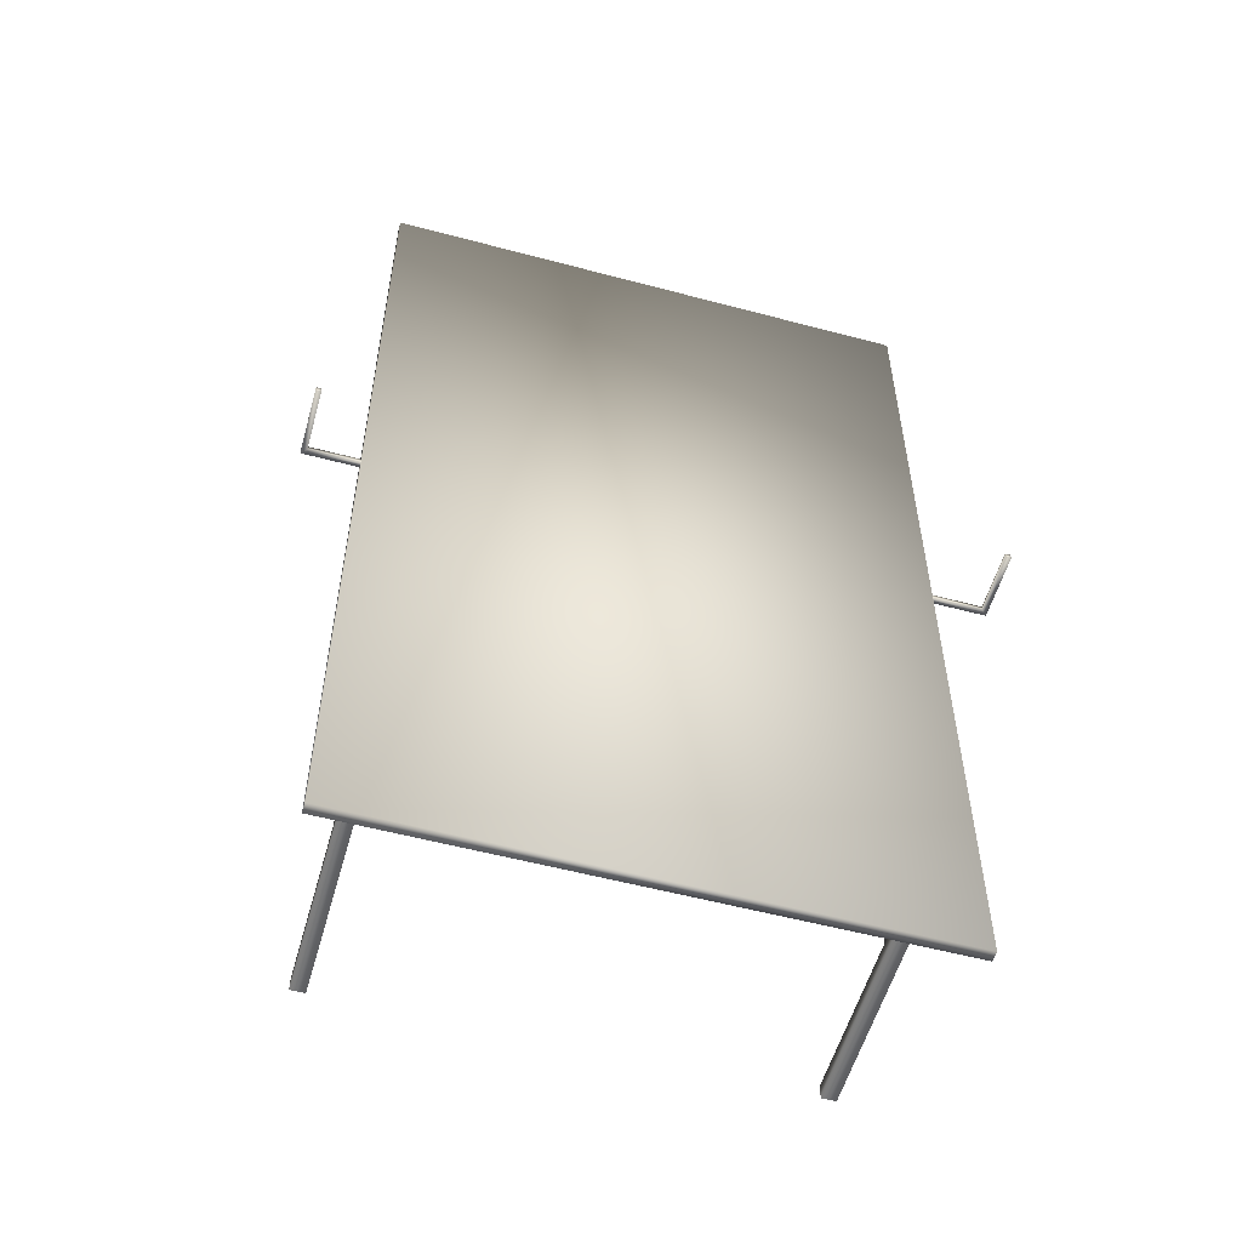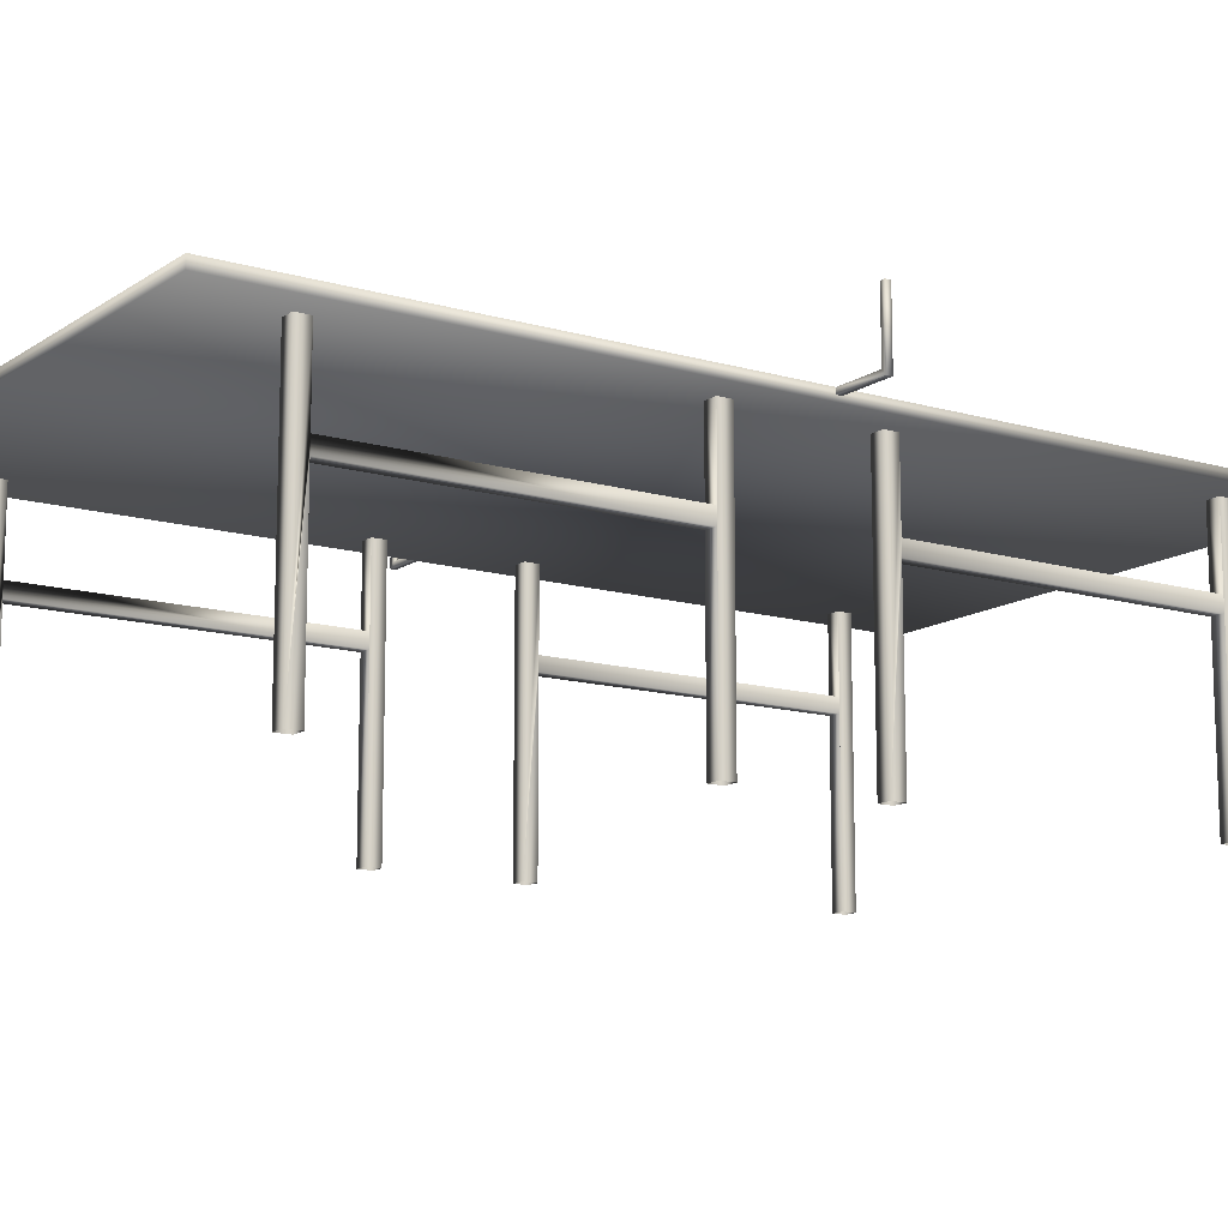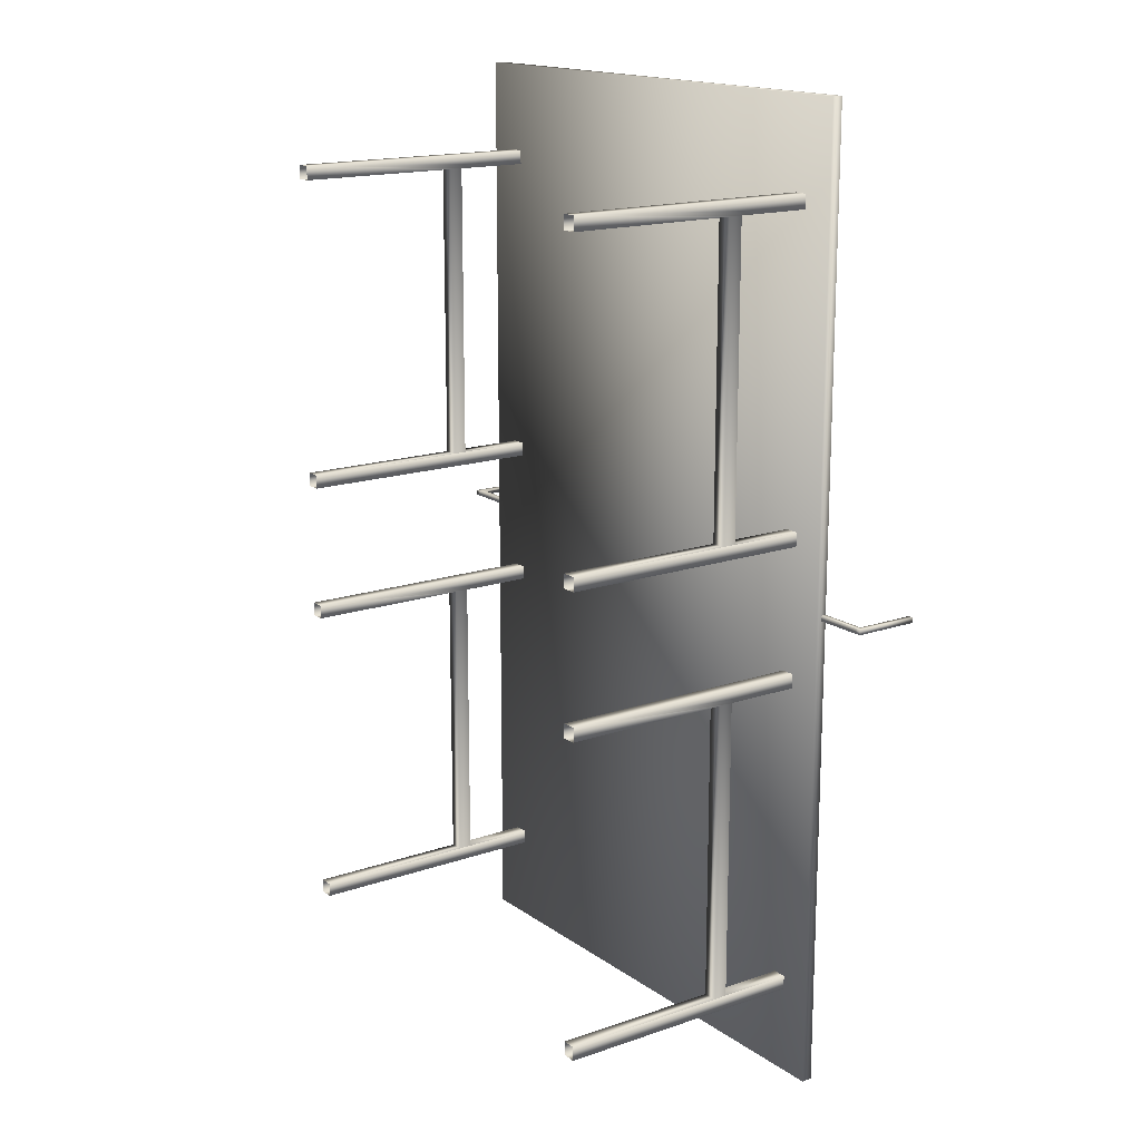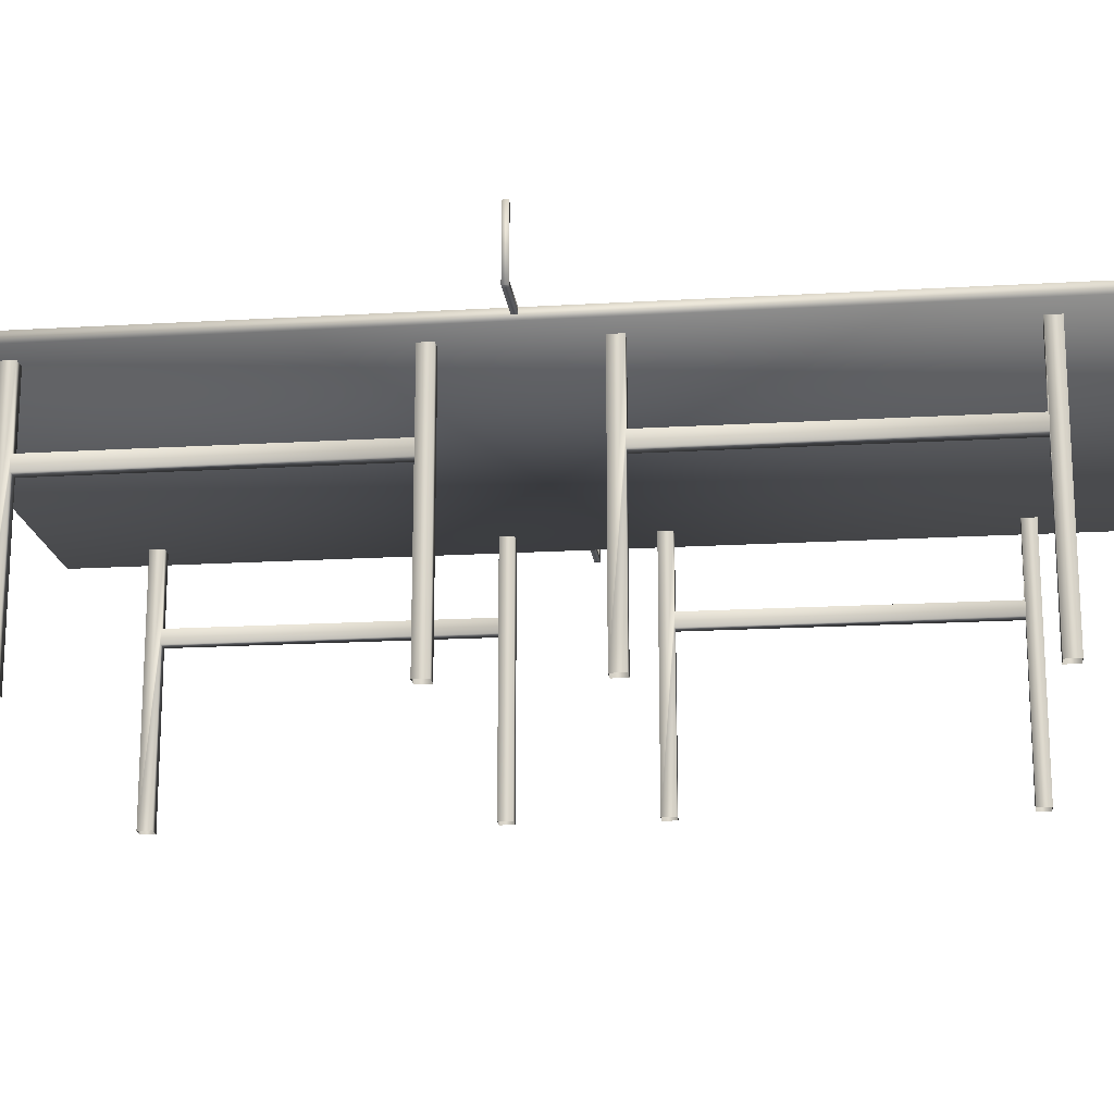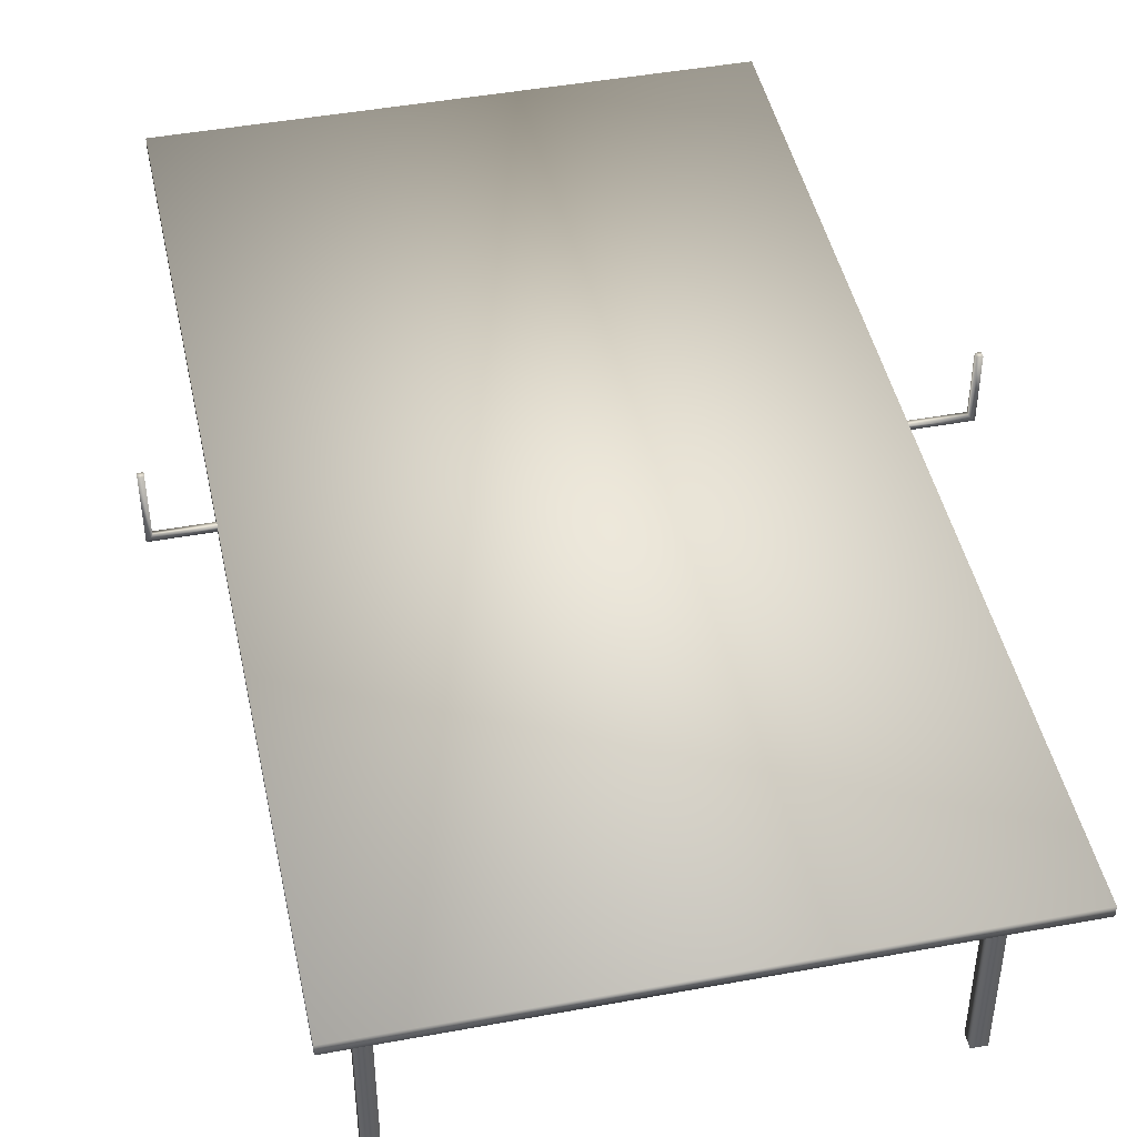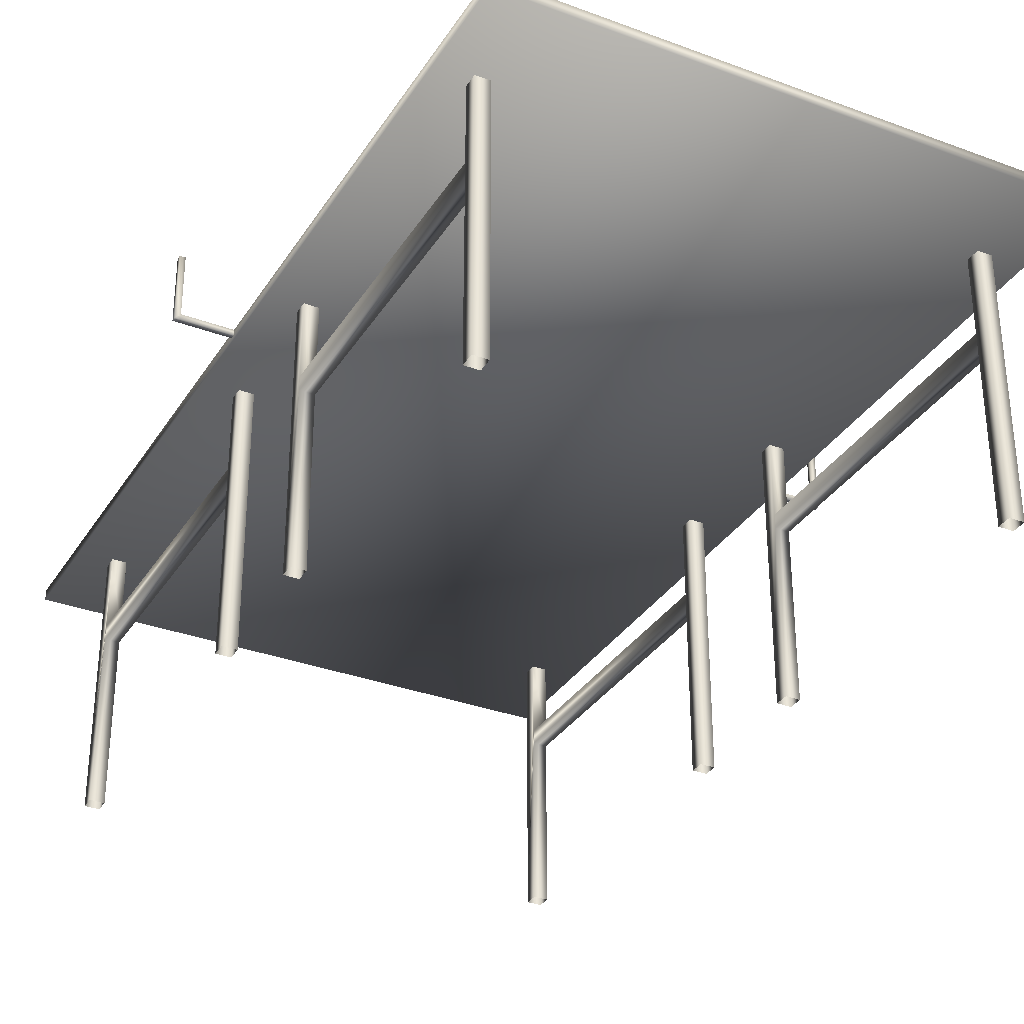
<metadata>
{"format":"obj","ext":"obj","renderer":"f3d","projection":"perspective","resolution":1024,"background":"white","views":[{"elev":-55.4,"azim":164.3,"up":"+Z"},{"elev":-12.9,"azim":-124.0,"up":"+Y"},{"elev":16.2,"azim":54.6,"up":"+Z"},{"elev":-18.0,"azim":96.6,"up":"+Y"},{"elev":45.4,"azim":-12.0,"up":"+Y"},{"elev":-32.7,"azim":-27.4,"up":"+Y"}]}
</metadata>
<code>
v  -3.35 0.05 5.6
v  -3.15 0.05 5.6
v  -3.15 3.71 5.6
v  -3.35 3.71 5.6
v  -3.15 0.05 5.4
v  -3.15 2.45 5.4
v  -3.15 2.65 5.4
v  -3.15 3.71 5.4
v  -3.35 0.05 5.4
v  -3.35 2.45 5.4
v  -3.35 3.71 5.4
v  -3.35 2.65 5.4
v  3.15 0.05 5.6
v  3.35 0.05 5.6
v  3.35 3.71 5.6
v  3.15 3.71 5.6
v  3.35 0.05 5.4
v  3.35 2.45 5.4
v  3.35 2.65 5.4
v  3.35 3.71 5.4
v  3.15 0.05 5.4
v  3.15 2.45 5.4
v  3.15 3.71 5.4
v  3.15 2.65 5.4
v  3.15 0.05 -5.4
v  3.35 0.05 -5.4
v  3.35 2.45 -5.4
v  3.15 2.45 -5.4
v  3.35 0.05 -5.6
v  3.35 3.71 -5.6
v  3.35 3.71 -5.4
v  3.35 2.65 -5.4
v  3.15 0.05 -5.6
v  3.15 3.71 -5.6
v  3.15 2.65 -5.4
v  3.15 3.71 -5.4
v  -3.35 0.05 -5.4
v  -3.15 0.05 -5.4
v  -3.15 2.45 -5.4
v  -3.35 2.45 -5.4
v  -3.15 0.05 -5.6
v  -3.15 3.71 -5.6
v  -3.15 3.71 -5.4
v  -3.15 2.65 -5.4
v  -3.35 0.05 -5.6
v  -3.35 3.71 -5.6
v  -3.35 2.65 -5.4
v  -3.35 3.71 -5.4
v  -3.35 0.05 1.1
v  -3.15 0.05 1.1
v  -3.15 2.45 1.1
v  -3.35 2.45 1.1
v  -3.15 0.05 0.9
v  -3.15 3.71 0.9
v  -3.15 3.71 1.1
v  -3.15 2.65 1.1
v  -3.35 0.05 0.9
v  -3.35 3.71 0.9
v  -3.35 2.65 1.1
v  -3.35 3.71 1.1
v  -3.35 0.05 -0.9
v  -3.15 0.05 -0.9
v  -3.15 3.71 -0.9
v  -3.35 3.71 -0.9
v  -3.15 0.05 -1.1
v  -3.15 2.45 -1.1
v  -3.15 2.65 -1.1
v  -3.15 3.71 -1.1
v  -3.35 0.05 -1.1
v  -3.35 2.45 -1.1
v  -3.35 3.71 -1.1
v  -3.35 2.65 -1.1
v  3.15 0.05 -0.9
v  3.35 0.05 -0.9
v  3.35 3.71 -0.9
v  3.15 3.71 -0.9
v  3.35 0.05 -1.1
v  3.35 2.45 -1.1
v  3.35 2.65 -1.1
v  3.35 3.71 -1.1
v  3.15 0.05 -1.1
v  3.15 2.45 -1.1
v  3.15 3.71 -1.1
v  3.15 2.65 -1.1
v  3.15 0.05 1.1
v  3.35 0.05 1.1
v  3.35 2.45 1.1
v  3.15 2.45 1.1
v  3.35 0.05 0.9
v  3.35 3.71 0.9
v  3.35 3.71 1.1
v  3.35 2.65 1.1
v  3.15 0.05 0.9
v  3.15 3.71 0.9
v  3.15 2.65 1.1
v  3.15 3.71 1.1
v  -3.812 3.86 6.857
v  3.812 3.86 6.857
v  3.812 3.86 -6.857
v  -3.812 3.86 -6.857
v  -3.812 3.71 6.857
v  3.812 3.71 6.857
v  3.812 3.71 -6.857
v  -3.812 3.71 -6.857
v  -4.5 3.785 -0.0375
v  -4.5 3.785 0.0375
v  -4.575 3.785 0.0375
v  -4.575 3.785 -0.0375
v  -4.5 4.723 -0.0375
v  -4.575 4.723 -0.0375
v  -4.575 4.723 0.0375
v  -4.5 4.723 0.0375
v  -4.5 3.86 -0.0375
v  -4.5 3.86 0.0375
v  -3.812 3.785 -0.0375
v  -3.812 3.785 0.0375
v  -3.812 3.86 0.0375
v  -3.812 3.86 -0.0375
v  4.5 3.785 0.0375
v  4.5 3.785 -0.0375
v  4.575 3.785 -0.0375
v  4.575 3.785 0.0375
v  4.5 4.723 0.0375
v  4.575 4.723 0.0375
v  4.575 4.723 -0.0375
v  4.5 4.723 -0.0375
v  4.5 3.86 0.0375
v  4.5 3.86 -0.0375
v  3.812 3.785 0.0375
v  3.812 3.785 -0.0375
v  3.812 3.86 -0.0375
v  3.812 3.86 0.0375
o Table
g Table
f 1 2 3 4
f 2 5 6 7 8 3
f 5 9 10 6
f 9 1 4 11 12 10
f 13 14 15 16
f 14 17 18 19 20 15
f 17 21 22 18
f 21 13 16 23 24 22
f 25 26 27 28
f 26 29 30 31 32 27
f 29 33 34 30
f 33 25 28 35 36 34
f 37 38 39 40
f 38 41 42 43 44 39
f 41 45 46 42
f 45 37 40 47 48 46
f 49 50 51 52
f 50 53 54 55 56 51
f 53 57 58 54
f 57 49 52 59 60 58
f 61 62 63 64
f 62 65 66 67 68 63
f 65 69 70 66
f 69 61 64 71 72 70
f 73 74 75 76
f 74 77 78 79 80 75
f 77 81 82 78
f 81 73 76 83 84 82
f 85 86 87 88
f 86 89 90 91 92 87
f 89 93 94 90
f 93 85 88 95 96 94
f 12 11 8 7
f 24 23 20 19
f 32 31 36 35
f 44 43 48 47
f 56 55 60 59
f 72 71 68 67
f 84 83 80 79
f 92 91 96 95
f 22 24 95 88
f 24 19 92 95
f 19 18 87 92
f 18 22 88 87
f 35 28 82 84
f 28 27 78 82
f 27 32 79 78
f 32 35 84 79
f 39 44 67 66
f 44 47 72 67
f 47 40 70 72
f 40 39 66 70
f 7 6 51 56
f 6 10 52 51
f 10 12 59 52
f 12 7 56 59
f 97 98 99 100
f 101 102 98 97
f 102 103 99 98
f 103 104 100 99
f 104 101 97 100
f 104 103 102 101
f 105 106 107 108
f 109 110 111 112
f 108 107 111 110
f 113 109 112 114
f 106 105 115 116
f 113 114 117 118
f 106 116 117 114 107
f 108 113 118 115 105
f 108 110 109 113
f 114 112 111 107
f 119 120 121 122
f 123 124 125 126
f 122 121 125 124
f 127 123 126 128
f 120 119 129 130
f 127 128 131 132
f 120 130 131 128 121
f 122 127 132 129 119
f 122 124 123 127
f 128 126 125 121

</code>
